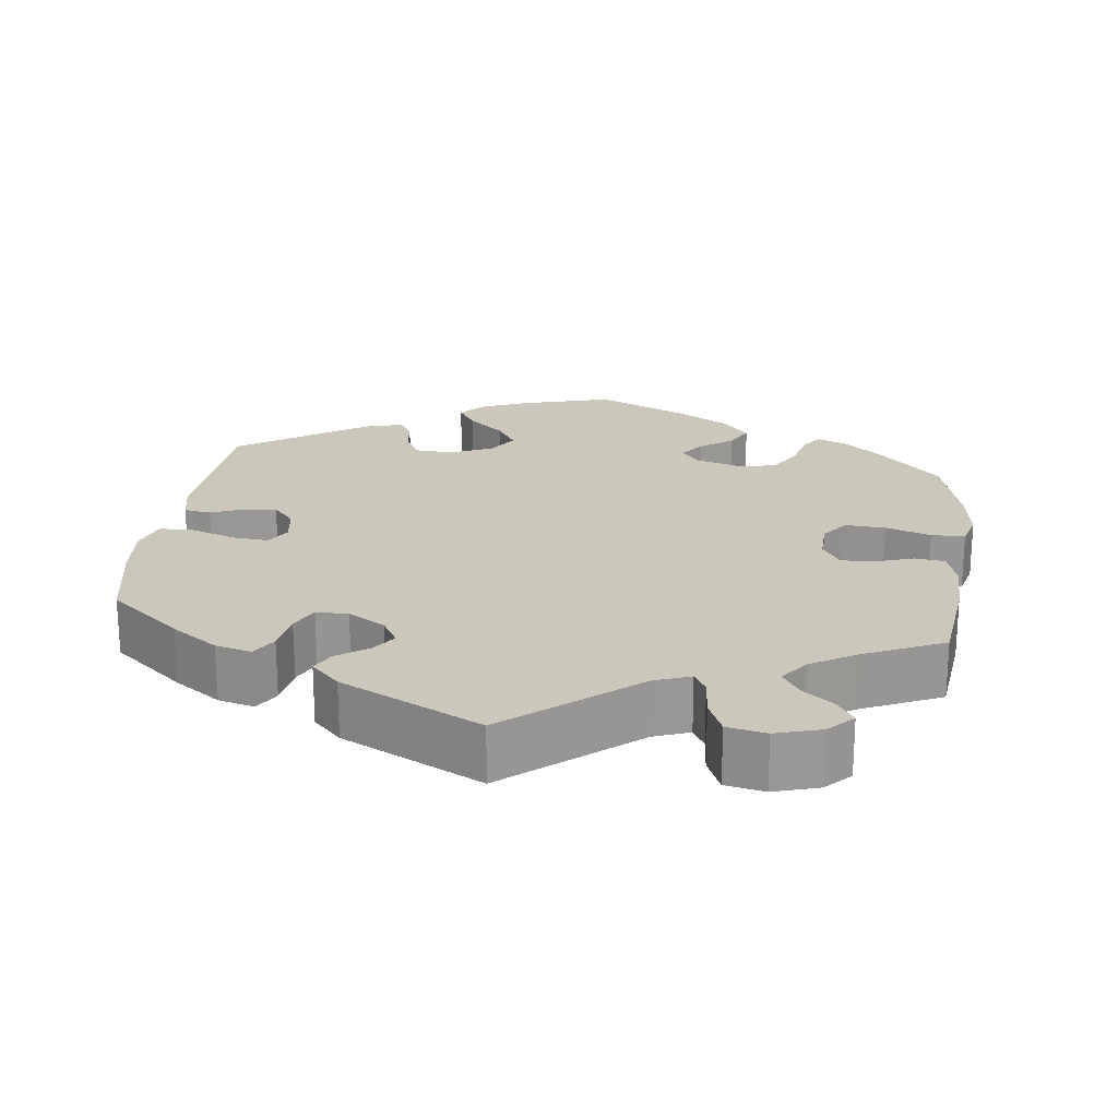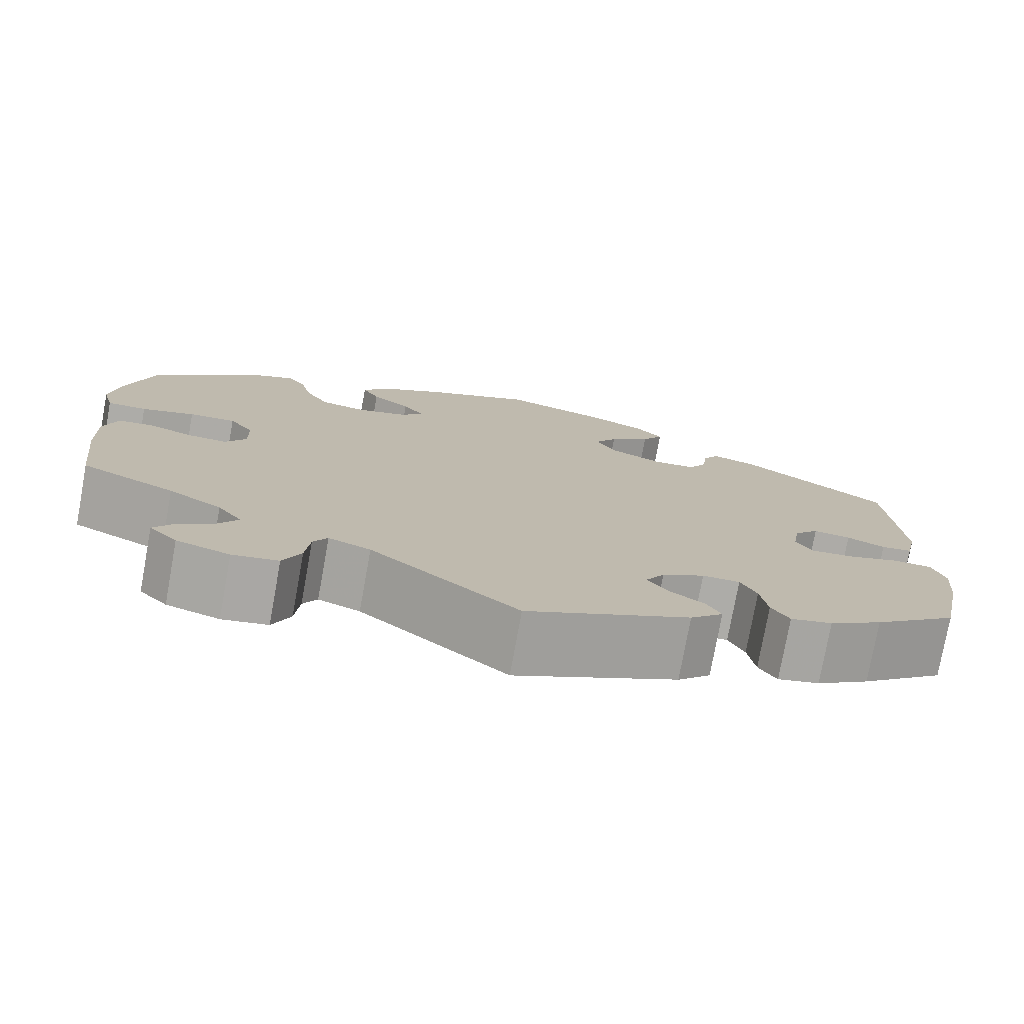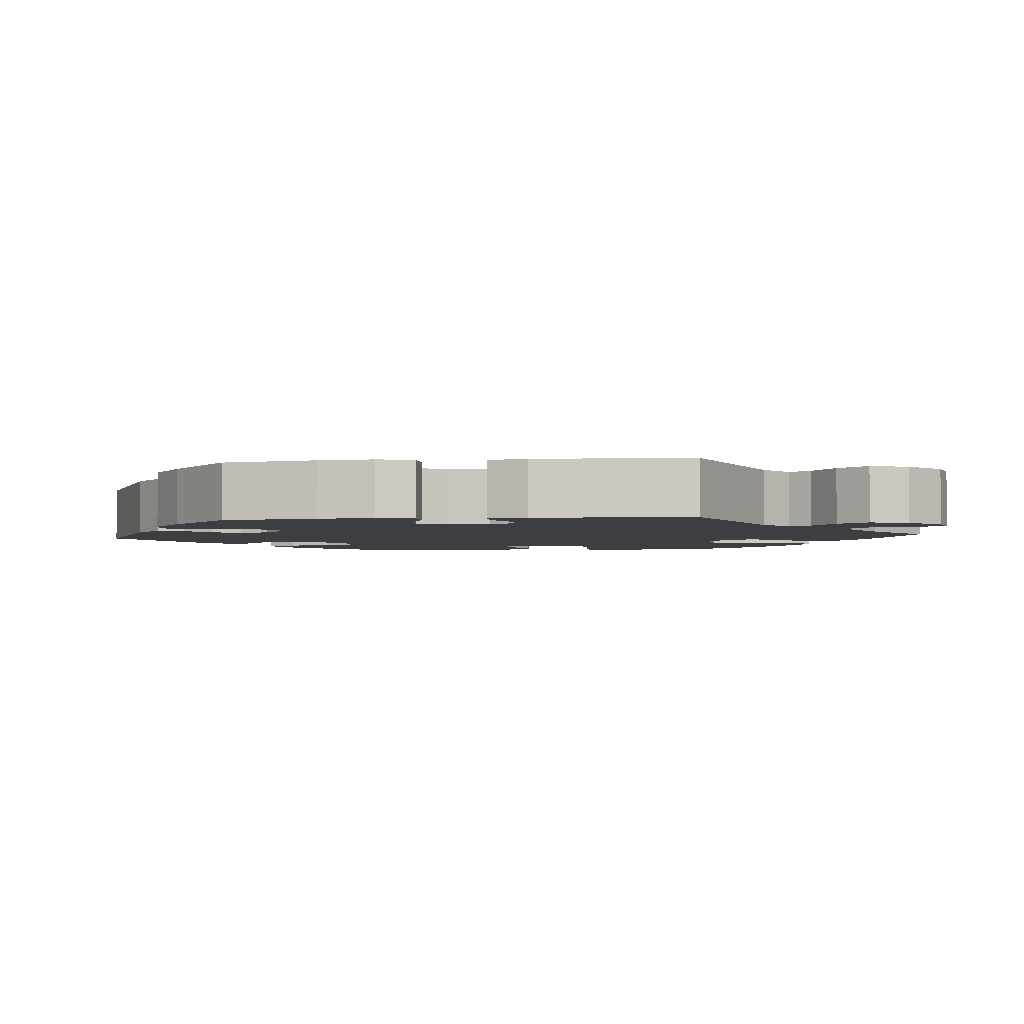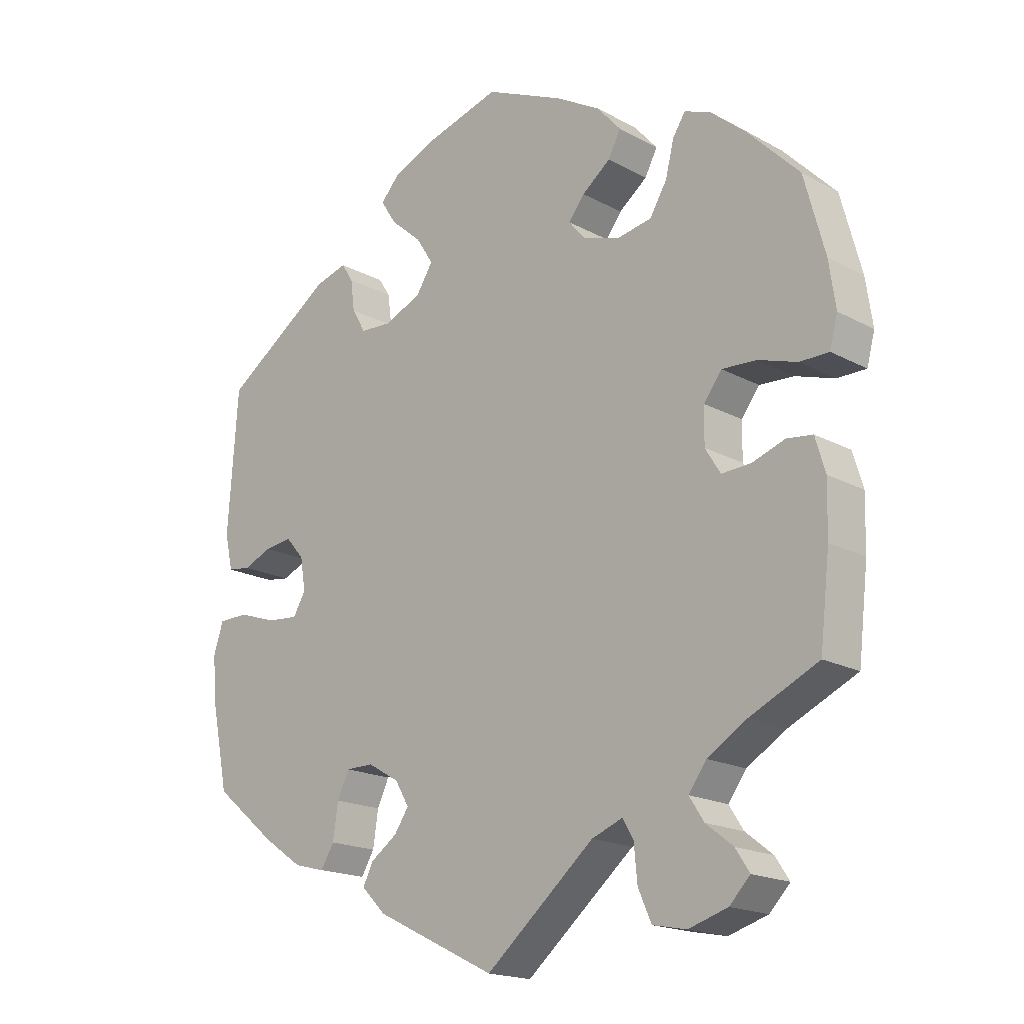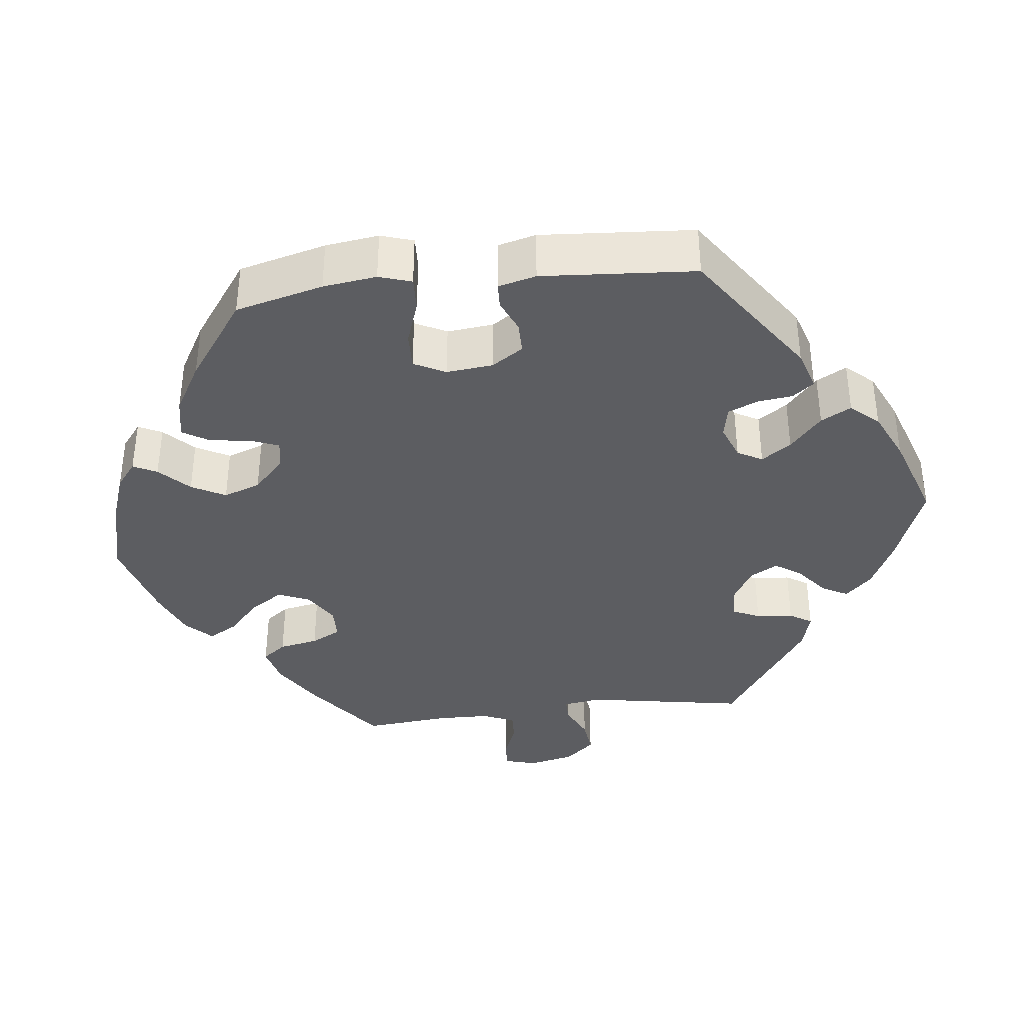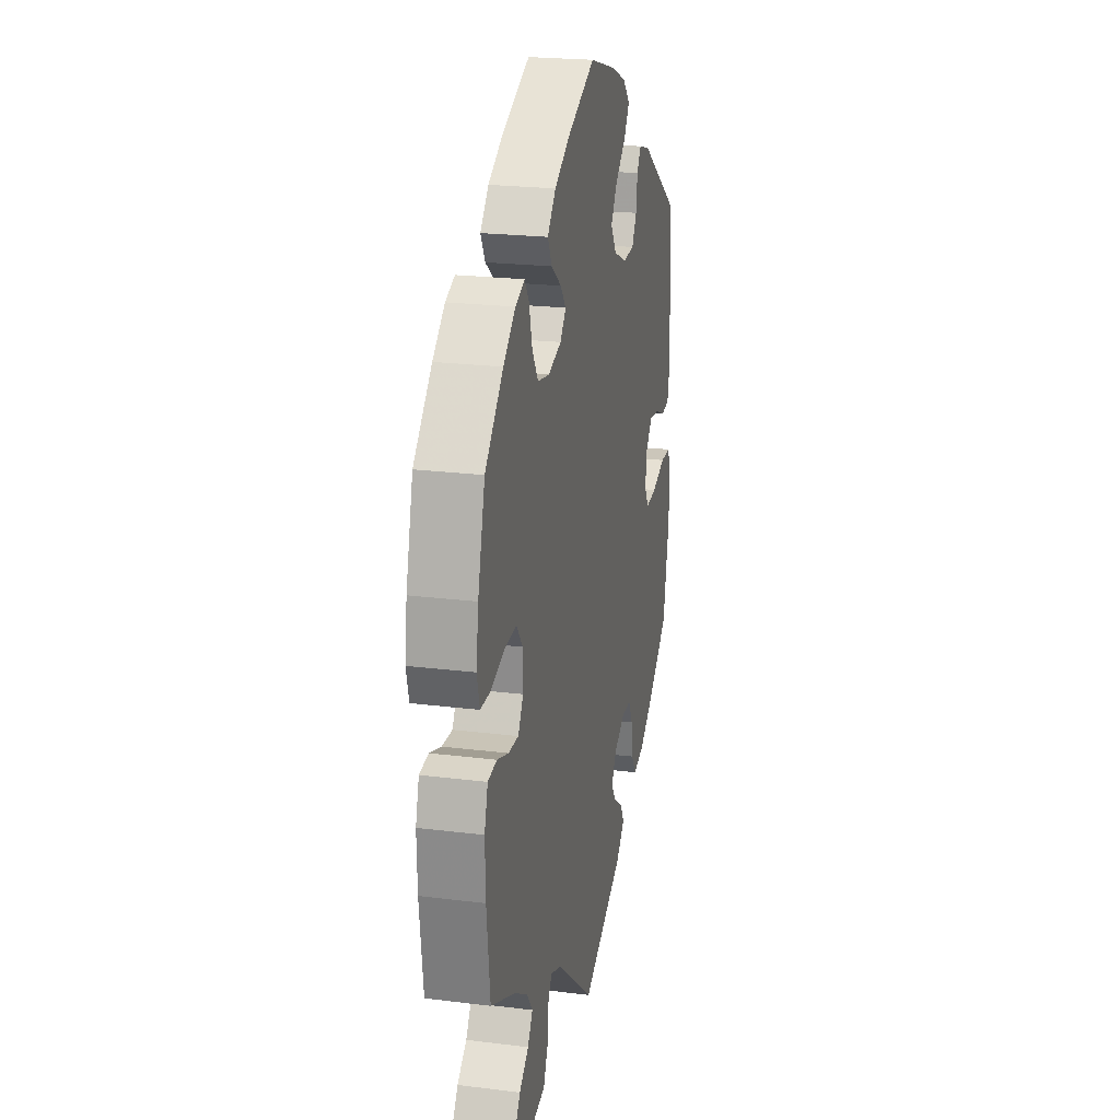
<metadata>
{"format":"obj","ext":"obj","renderer":"f3d","projection":"perspective","resolution":1024,"background":"white","views":[{"elev":21.7,"azim":-172.6,"up":"+Y"},{"elev":-76.6,"azim":-10.3,"up":"+Z"},{"elev":-3.1,"azim":157.0,"up":"+Y"},{"elev":-18.3,"azim":-136.1,"up":"+Z"},{"elev":-37.0,"azim":36.8,"up":"+Y"},{"elev":22.4,"azim":-77.8,"up":"+Z"}]}
</metadata>
<code>
v 0.113 0.07 0.546
v 0.178 0.07 0.519
v 0.208 0.07 0.486
v 0.184 0.07 0.449
v 0.137 0.07 0.408
v 0.111 0.07 0.367
v 0.136 0.07 0.328
v 0.192 0.07 0.303
v 0.241 0.07 0.306
v 0.262 0.07 0.342
v 0.268 0.07 0.389
v 0.286 0.07 0.417
v 0.335 0.07 0.403
v 0.501 0.07 0.29
v 0.516 0.07 0.078
v 0.504 0.07 0.024
v 0.469 0.07 0.019
v 0.426 0.07 0.037
v 0.384 0.07 0.042
v 0.356 0.07 0.01
v 0.348 0.07 -0.039
v 0.367 0.07 -0.071
v 0.414 0.07 -0.067
v 0.473 0.07 -0.047
v 0.518 0.07 -0.048
v 0.533 0.07 -0.094
v 0.526 0.07 -0.167
v 0.501 0.07 -0.289
v 0.406 0.07 -0.367
v 0.346 0.07 -0.408
v 0.299 0.07 -0.42
v 0.279 0.07 -0.387
v 0.271 0.07 -0.334
v 0.253 0.07 -0.296
v 0.211 0.07 -0.296
v 0.163 0.07 -0.324
v 0.142 0.07 -0.36
v 0.164 0.07 -0.392
v 0.204 0.07 -0.42
v 0.22 0.07 -0.451
v 0.183 0.07 -0.488
v 0 0.07 -0.578
v -0.165 0.07 -0.44
v -0.212 0.07 -0.422
v -0.228 0.07 -0.45
v -0.233 0.07 -0.503
v -0.253 0.07 -0.548
v -0.304 0.07 -0.558
v -0.363 0.07 -0.54
v -0.394 0.07 -0.508
v -0.373 0.07 -0.476
v -0.332 0.07 -0.444
v -0.31 0.07 -0.41
v -0.337 0.07 -0.373
v -0.396 0.07 -0.337
v -0.5 0.07 -0.289
v -0.515 0.07 -0.161
v -0.517 0.07 -0.083
v -0.502 0.07 -0.032
v -0.463 0.07 -0.027
v -0.413 0.07 -0.044
v -0.369 0.07 -0.046
v -0.346 0.07 -0.009
v -0.347 0.07 0.045
v -0.374 0.07 0.081
v -0.426 0.07 0.078
v -0.485 0.07 0.059
v -0.529 0.07 0.059
v -0.541 0.07 0.104
v -0.531 0.07 0.173
v -0.5 0.07 0.289
v -0.421 0.07 0.37
v -0.369 0.07 0.414
v -0.329 0.07 0.43
v -0.31 0.07 0.401
v -0.297 0.07 0.349
v -0.271 0.07 0.306
v -0.22 0.07 0.297
v -0.163 0.07 0.314
v -0.138 0.07 0.344
v -0.162 0.07 0.375
v -0.205 0.07 0.408
v -0.224 0.07 0.444
v -0.188 0.07 0.485
v -0.121 0.07 0.524
v -0.001 0.07 0.578
v 0.113 0 0.546
v 0.178 0 0.519
v 0.208 0 0.486
v 0.184 0 0.449
v 0.137 0 0.408
v 0.111 0 0.367
v 0.136 0 0.328
v 0.192 0 0.303
v 0.241 0 0.306
v 0.262 0 0.342
v 0.268 0 0.389
v 0.286 0 0.417
v 0.335 0 0.403
v 0.501 0 0.29
v 0.516 0 0.078
v 0.504 0 0.024
v 0.469 0 0.019
v 0.426 0 0.037
v 0.384 0 0.042
v 0.356 0 0.01
v 0.348 0 -0.039
v 0.367 0 -0.071
v 0.414 0 -0.067
v 0.473 0 -0.047
v 0.518 0 -0.048
v 0.533 0 -0.094
v 0.526 0 -0.167
v 0.501 0 -0.289
v 0.406 0 -0.367
v 0.346 0 -0.408
v 0.299 0 -0.42
v 0.279 0 -0.387
v 0.271 0 -0.334
v 0.253 0 -0.296
v 0.211 0 -0.296
v 0.163 0 -0.324
v 0.142 0 -0.36
v 0.164 0 -0.392
v 0.204 0 -0.42
v 0.22 0 -0.451
v 0.183 0 -0.488
v 0 0 -0.578
v -0.165 0 -0.44
v -0.212 0 -0.422
v -0.228 0 -0.45
v -0.233 0 -0.503
v -0.253 0 -0.548
v -0.304 0 -0.558
v -0.363 0 -0.54
v -0.394 0 -0.508
v -0.373 0 -0.476
v -0.332 0 -0.444
v -0.31 0 -0.41
v -0.337 0 -0.373
v -0.396 0 -0.337
v -0.5 0 -0.289
v -0.515 0 -0.161
v -0.517 0 -0.083
v -0.502 0 -0.032
v -0.463 0 -0.027
v -0.413 0 -0.044
v -0.369 0 -0.046
v -0.346 0 -0.009
v -0.347 0 0.045
v -0.374 0 0.081
v -0.426 0 0.078
v -0.485 0 0.059
v -0.529 0 0.059
v -0.541 0 0.104
v -0.531 0 0.173
v -0.5 0 0.289
v -0.421 0 0.37
v -0.369 0 0.414
v -0.329 0 0.43
v -0.31 0 0.401
v -0.297 0 0.349
v -0.271 0 0.306
v -0.22 0 0.297
v -0.163 0 0.314
v -0.138 0 0.344
v -0.162 0 0.375
v -0.205 0 0.408
v -0.224 0 0.444
v -0.188 0 0.485
v -0.121 0 0.524
v -0.001 0 0.578
f 81 82 83 84
f 80 81 84 85
f 73 74 75 76
f 73 76 77
f 72 73 77
f 71 72 77
f 70 71 77 78
f 66 67 68 69
f 65 66 69 70
f 58 59 60 61
f 58 61 62
f 55 56 57 58
f 54 55 58 62
f 53 54 62 63
f 49 50 51 52
f 49 52 53
f 48 49 53
f 45 46 47 48
f 44 45 48 53
f 40 41 42 43
f 38 39 40 43
f 37 38 43 44
f 36 37 44 53
f 30 31 32 33
f 30 33 34
f 29 30 34
f 28 29 34
f 27 28 34 35
f 23 24 25 26
f 22 23 26 27
f 15 16 17 18
f 15 18 19
f 14 15 19
f 13 14 19 20
f 10 11 12 13
f 9 10 13 20
f 2 3 4 5
f 2 5 6
f 1 2 6
f 80 85 86 1
f 65 70 78 79
f 64 65 79
f 35 36 53 63
f 22 27 35 63
f 21 22 63 64
f 8 9 20 21
f 7 8 21 64
f 6 7 64 79
f 1 6 79 80
f 170 169 168 167
f 171 170 167 166
f 162 161 160 159
f 163 162 159
f 163 159 158
f 163 158 157
f 164 163 157 156
f 155 154 153 152
f 156 155 152 151
f 147 146 145 144
f 148 147 144
f 144 143 142 141
f 148 144 141 140
f 149 148 140 139
f 138 137 136 135
f 139 138 135
f 139 135 134
f 134 133 132 131
f 139 134 131 130
f 129 128 127 126
f 129 126 125 124
f 130 129 124 123
f 139 130 123 122
f 119 118 117 116
f 120 119 116
f 120 116 115
f 120 115 114
f 121 120 114 113
f 112 111 110 109
f 113 112 109 108
f 104 103 102 101
f 105 104 101
f 105 101 100
f 106 105 100 99
f 99 98 97 96
f 106 99 96 95
f 91 90 89 88
f 92 91 88
f 92 88 87
f 87 172 171 166
f 165 164 156 151
f 165 151 150
f 149 139 122 121
f 149 121 113 108
f 150 149 108 107
f 107 106 95 94
f 150 107 94 93
f 165 150 93 92
f 166 165 92 87
f 1 87 88 2
f 2 88 89 3
f 3 89 90 4
f 4 90 91 5
f 5 91 92 6
f 6 92 93 7
f 7 93 94 8
f 8 94 95 9
f 9 95 96 10
f 10 96 97 11
f 11 97 98 12
f 12 98 99 13
f 13 99 100 14
f 14 100 101 15
f 15 101 102 16
f 16 102 103 17
f 17 103 104 18
f 18 104 105 19
f 19 105 106 20
f 20 106 107 21
f 21 107 108 22
f 22 108 109 23
f 23 109 110 24
f 24 110 111 25
f 25 111 112 26
f 26 112 113 27
f 27 113 114 28
f 28 114 115 29
f 29 115 116 30
f 30 116 117 31
f 31 117 118 32
f 32 118 119 33
f 33 119 120 34
f 34 120 121 35
f 35 121 122 36
f 36 122 123 37
f 37 123 124 38
f 38 124 125 39
f 39 125 126 40
f 40 126 127 41
f 41 127 128 42
f 42 128 129 43
f 43 129 130 44
f 44 130 131 45
f 45 131 132 46
f 46 132 133 47
f 47 133 134 48
f 48 134 135 49
f 49 135 136 50
f 50 136 137 51
f 51 137 138 52
f 52 138 139 53
f 53 139 140 54
f 54 140 141 55
f 55 141 142 56
f 56 142 143 57
f 57 143 144 58
f 58 144 145 59
f 59 145 146 60
f 60 146 147 61
f 61 147 148 62
f 62 148 149 63
f 63 149 150 64
f 64 150 151 65
f 65 151 152 66
f 66 152 153 67
f 67 153 154 68
f 68 154 155 69
f 69 155 156 70
f 70 156 157 71
f 71 157 158 72
f 72 158 159 73
f 73 159 160 74
f 74 160 161 75
f 75 161 162 76
f 76 162 163 77
f 77 163 164 78
f 78 164 165 79
f 79 165 166 80
f 80 166 167 81
f 81 167 168 82
f 82 168 169 83
f 83 169 170 84
f 84 170 171 85
f 85 171 172 86
f 86 172 87 1

</code>
